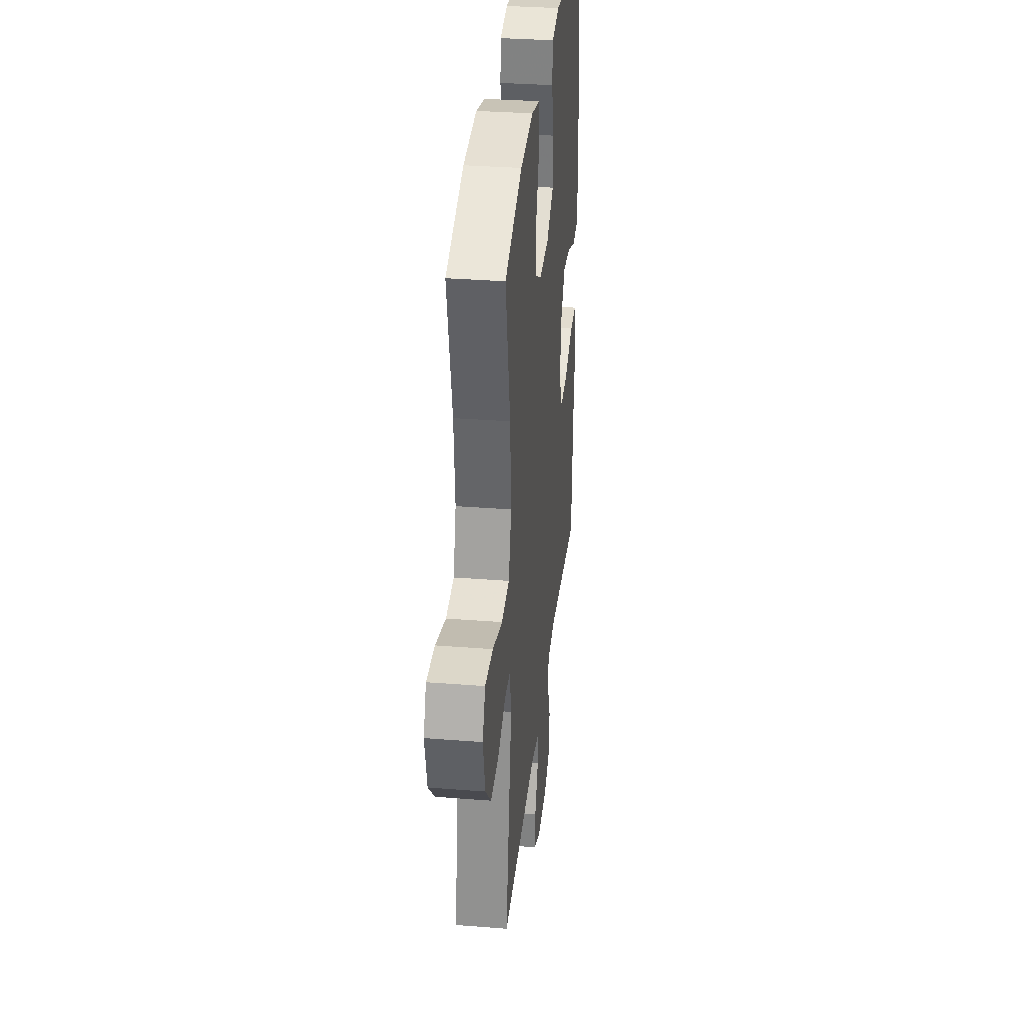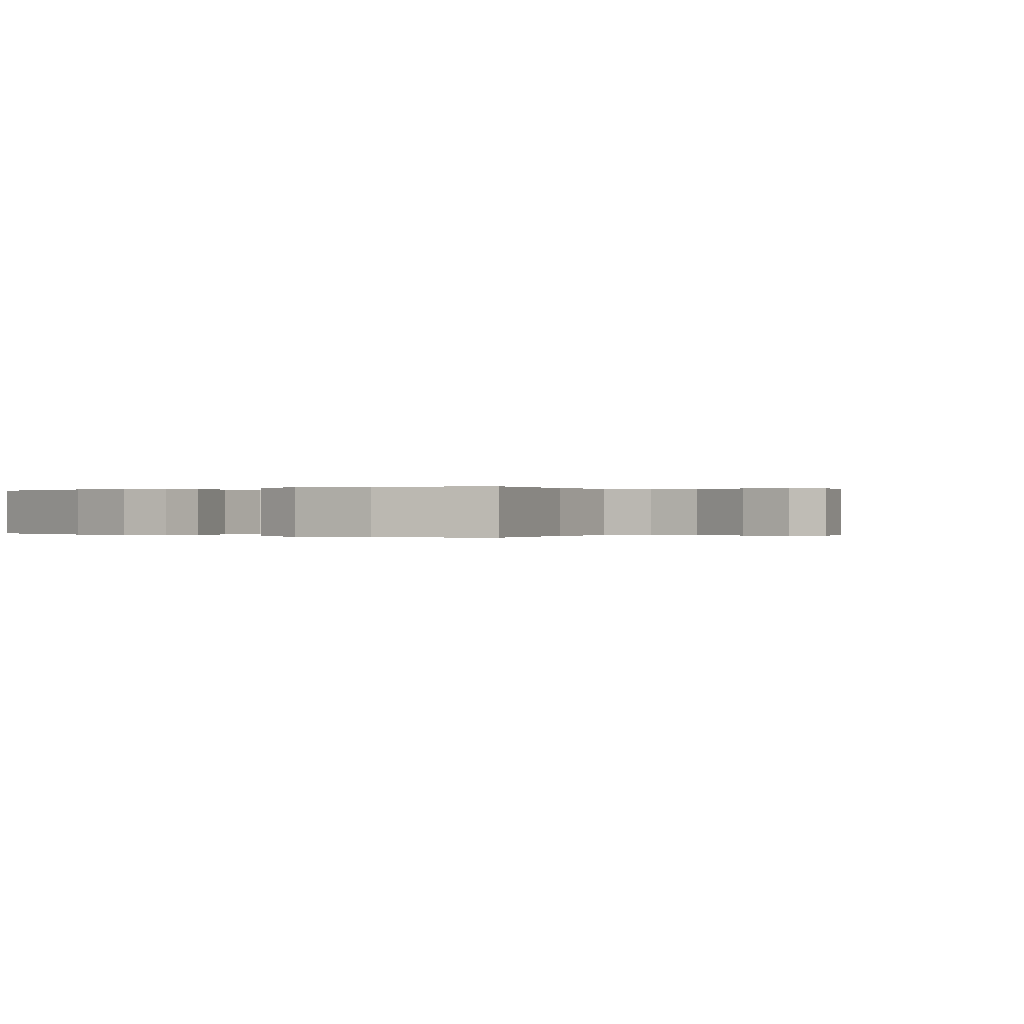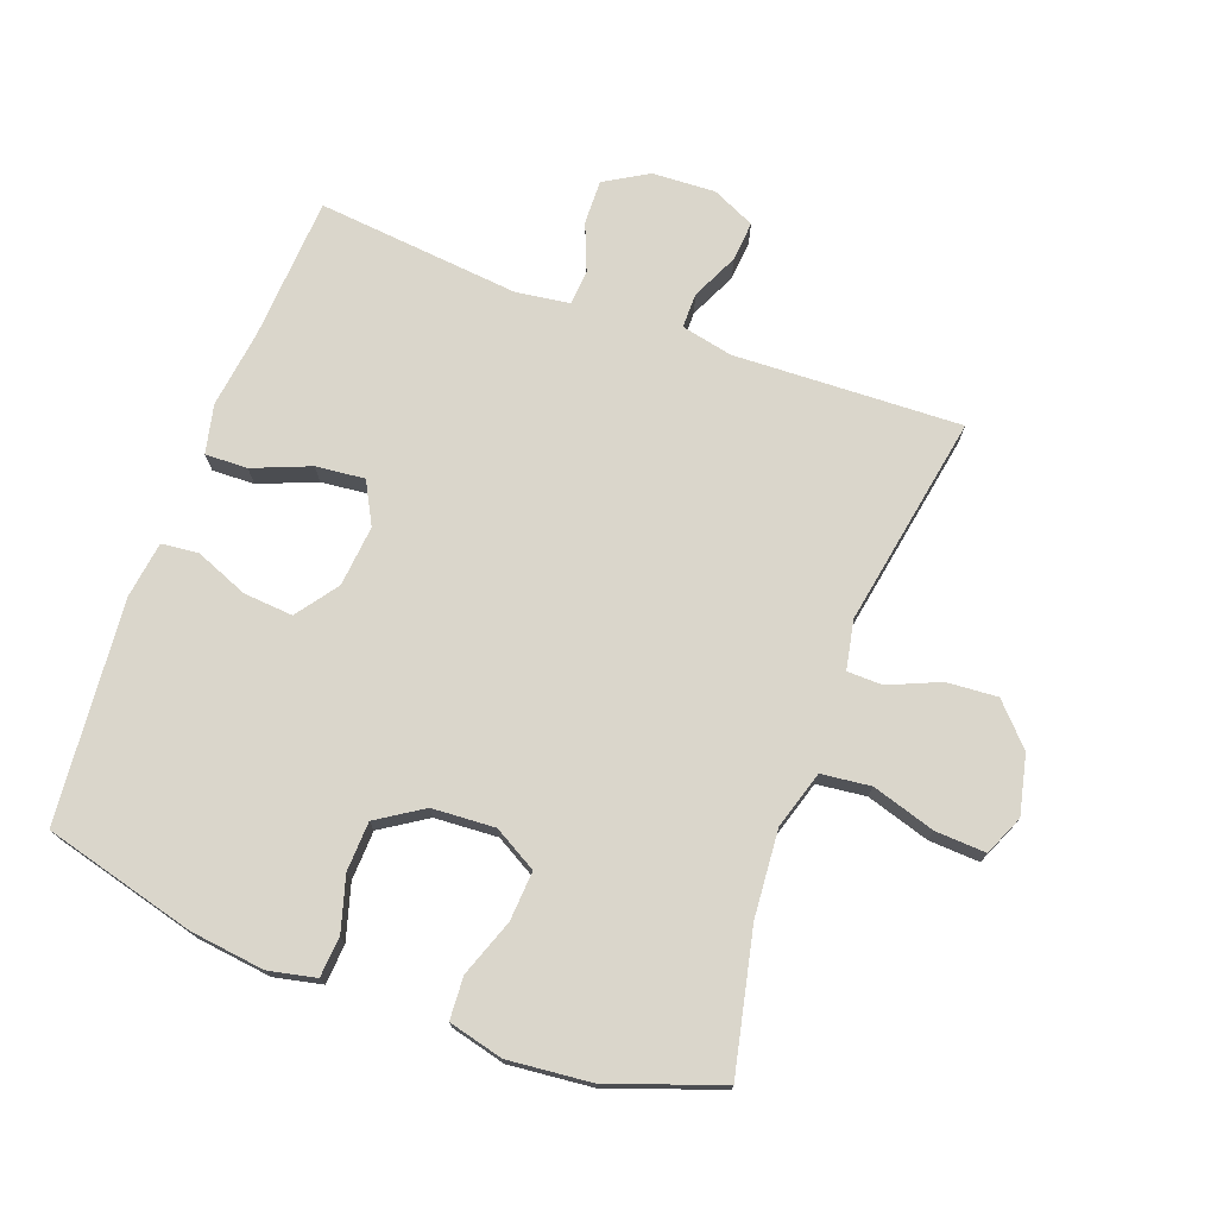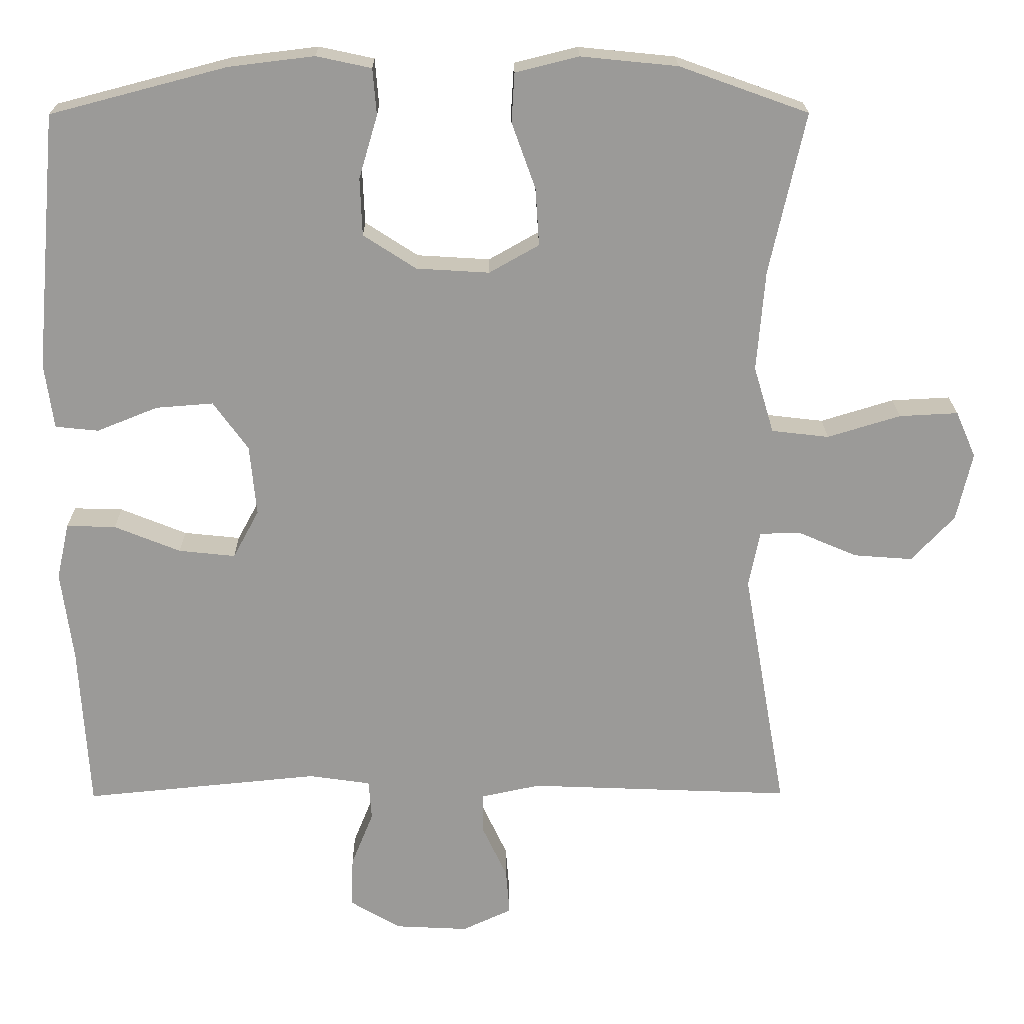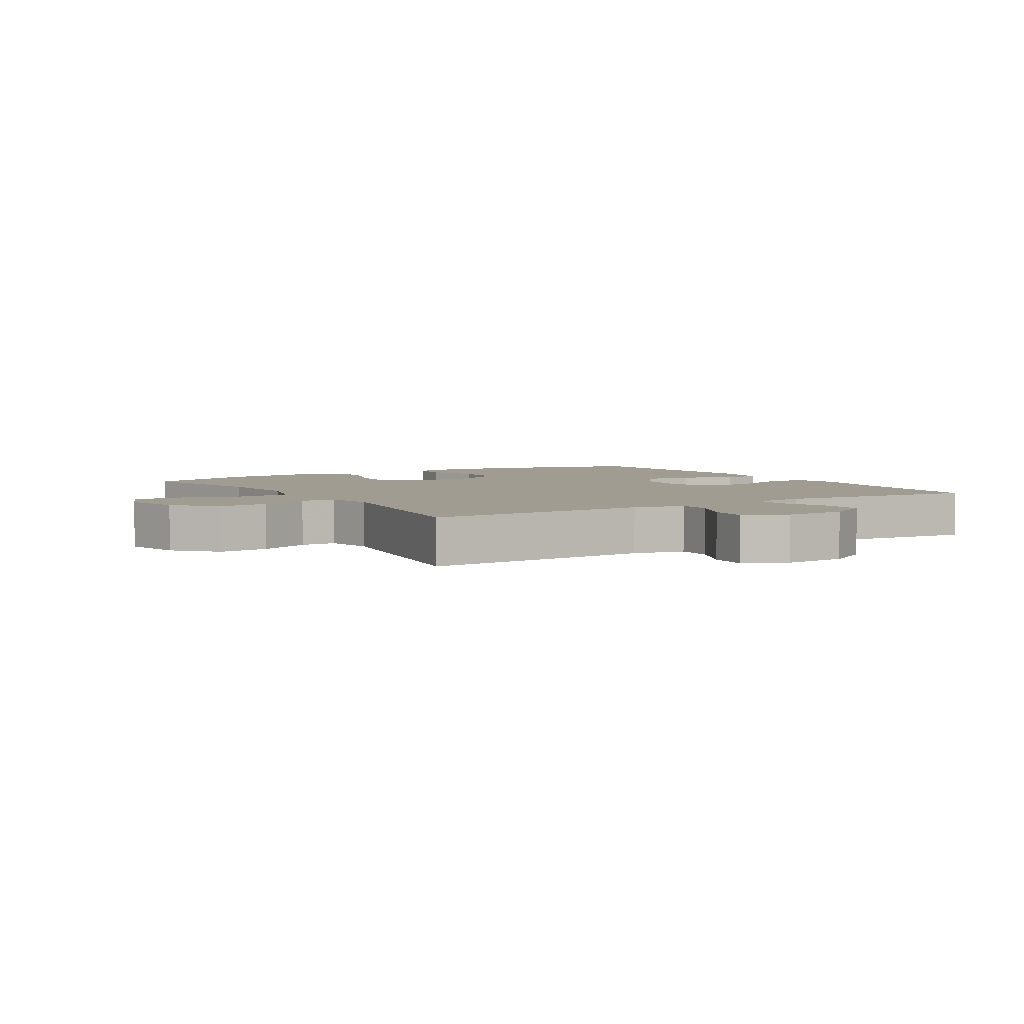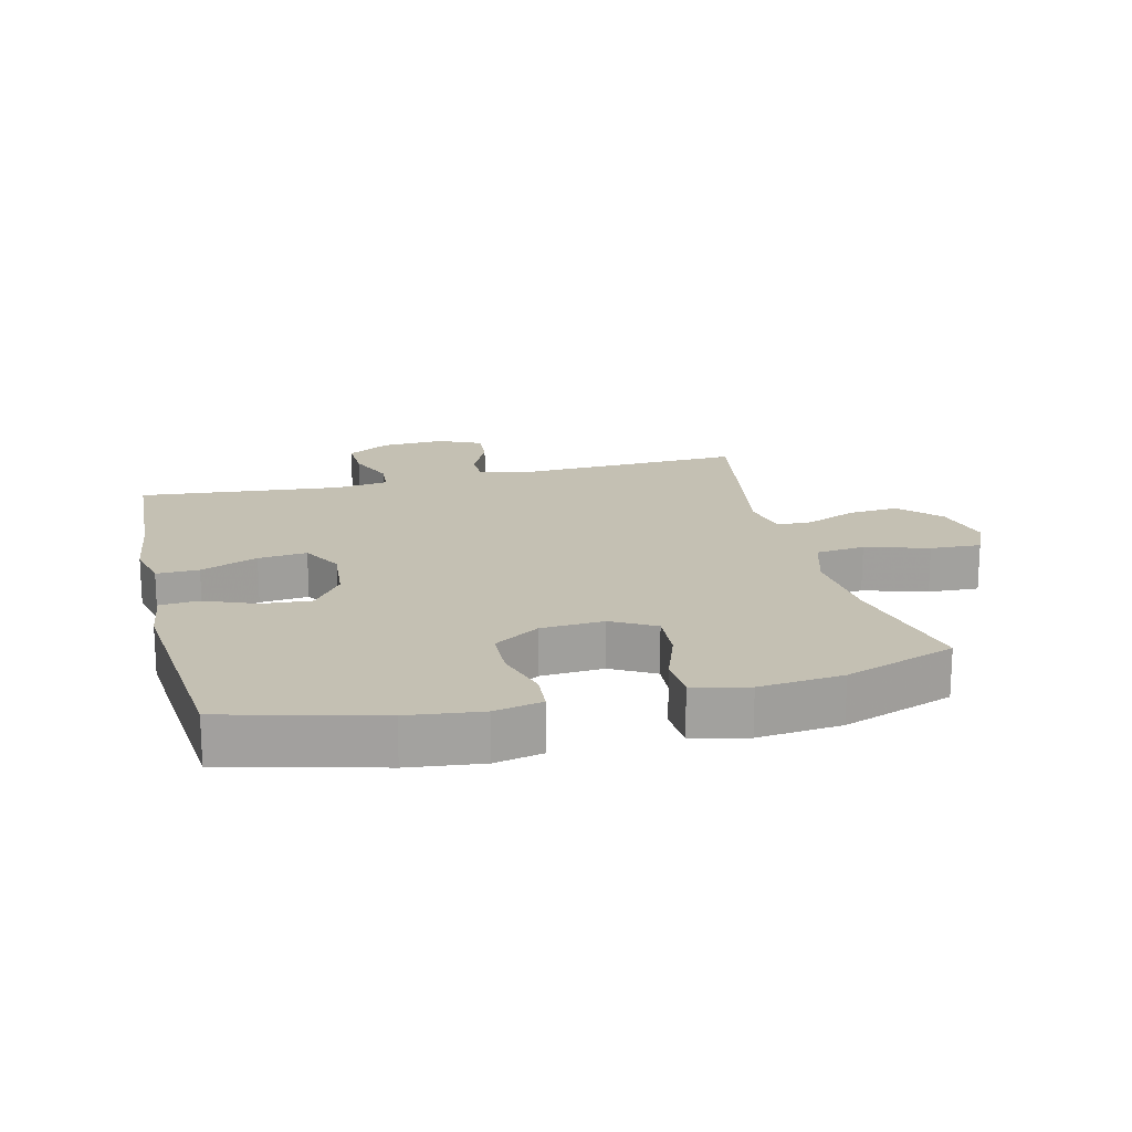
<metadata>
{"format":"obj","ext":"obj","renderer":"f3d","projection":"perspective","resolution":1024,"background":"white","views":[{"elev":33.1,"azim":96.2,"up":"+Z"},{"elev":0.0,"azim":35.8,"up":"+Y"},{"elev":74.0,"azim":20.3,"up":"+Y"},{"elev":20.6,"azim":-0.5,"up":"+Z"},{"elev":4.3,"azim":148.2,"up":"+Y"},{"elev":18.0,"azim":-13.9,"up":"+Y"}]}
</metadata>
<code>
v 0.5 0.07 0.5
v 0.452 0.07 0.283
v 0.441 0.07 0.148
v 0.468 0.07 0.058
v 0.545 0.07 0.049
v 0.643 0.07 0.079
v 0.722 0.07 0.083
v 0.749 0.07 0.021
v 0.728 0.07 -0.071
v 0.67 0.07 -0.133
v 0.591 0.07 -0.127
v 0.512 0.07 -0.093
v 0.457 0.07 -0.094
v 0.442 0.07 -0.17
v 0.5 0.07 -0.5
v 0.146 0.07 -0.486
v 0.066 0.07 -0.503
v 0.066 0.07 -0.557
v 0.1 0.07 -0.63
v 0.105 0.07 -0.692
v 0.038 0.07 -0.723
v -0.06 0.07 -0.718
v -0.128 0.07 -0.678
v -0.126 0.07 -0.609
v -0.096 0.07 -0.535
v -0.1 0.07 -0.481
v -0.183 0.07 -0.469
v -0.5 0.07 -0.5
v -0.513 0.07 -0.277
v -0.529 0.07 -0.155
v -0.512 0.07 -0.079
v -0.446 0.07 -0.081
v -0.357 0.07 -0.117
v -0.281 0.07 -0.125
v -0.246 0.07 -0.06
v -0.255 0.07 0.035
v -0.302 0.07 0.1
v -0.379 0.07 0.094
v -0.461 0.07 0.061
v -0.519 0.07 0.067
v -0.531 0.07 0.155
v -0.5 0.07 0.5
v -0.263 0.07 0.562
v -0.148 0.07 0.576
v -0.074 0.07 0.56
v -0.069 0.07 0.498
v -0.094 0.07 0.413
v -0.091 0.07 0.336
v -0.02 0.07 0.29
v 0.078 0.07 0.284
v 0.145 0.07 0.322
v 0.14 0.07 0.399
v 0.108 0.07 0.488
v 0.112 0.07 0.554
v 0.197 0.07 0.575
v 0.327 0.07 0.562
v 0.5 0 0.5
v 0.452 0 0.283
v 0.441 0 0.148
v 0.468 0 0.058
v 0.545 0 0.049
v 0.643 0 0.079
v 0.722 0 0.083
v 0.749 0 0.021
v 0.728 0 -0.071
v 0.67 0 -0.133
v 0.591 0 -0.127
v 0.512 0 -0.093
v 0.457 0 -0.094
v 0.442 0 -0.17
v 0.5 0 -0.5
v 0.146 0 -0.486
v 0.066 0 -0.503
v 0.066 0 -0.557
v 0.1 0 -0.63
v 0.105 0 -0.692
v 0.038 0 -0.723
v -0.06 0 -0.718
v -0.128 0 -0.678
v -0.126 0 -0.609
v -0.096 0 -0.535
v -0.1 0 -0.481
v -0.183 0 -0.469
v -0.5 0 -0.5
v -0.513 0 -0.277
v -0.529 0 -0.155
v -0.512 0 -0.079
v -0.446 0 -0.081
v -0.357 0 -0.117
v -0.281 0 -0.125
v -0.246 0 -0.06
v -0.255 0 0.035
v -0.302 0 0.1
v -0.379 0 0.094
v -0.461 0 0.061
v -0.519 0 0.067
v -0.531 0 0.155
v -0.5 0 0.5
v -0.263 0 0.562
v -0.148 0 0.576
v -0.074 0 0.56
v -0.069 0 0.498
v -0.094 0 0.413
v -0.091 0 0.336
v -0.02 0 0.29
v 0.078 0 0.284
v 0.145 0 0.322
v 0.14 0 0.399
v 0.108 0 0.488
v 0.112 0 0.554
v 0.197 0 0.575
v 0.327 0 0.562
f 56 1 2
f 55 56 2
f 54 55 2
f 53 54 2
f 52 53 2
f 51 52 2 3
f 50 51 3 4
f 49 50 4
f 45 46 47
f 44 45 47
f 43 44 47
f 42 43 47
f 41 42 47
f 40 41 47
f 39 40 47
f 38 39 47
f 37 38 47 48
f 36 37 48 49
f 31 32 33
f 30 31 33
f 29 30 33
f 29 33 34
f 28 29 34
f 27 28 34
f 26 27 34 35
f 23 24 25
f 22 23 25
f 21 22 25
f 20 21 25
f 19 20 25
f 18 19 25
f 17 18 25 26
f 36 49 4
f 35 36 4
f 26 35 4
f 17 26 4
f 16 17 4
f 10 11 12
f 9 10 12
f 8 9 12
f 7 8 12
f 6 7 12
f 5 6 12
f 5 12 13
f 4 5 13
f 16 4 13 14
f 14 15 16
f 58 57 112
f 58 112 111
f 58 111 110
f 58 110 109
f 58 109 108
f 59 58 108 107
f 60 59 107 106
f 60 106 105
f 103 102 101
f 103 101 100
f 103 100 99
f 103 99 98
f 103 98 97
f 103 97 96
f 103 96 95
f 103 95 94
f 104 103 94 93
f 105 104 93 92
f 89 88 87
f 89 87 86
f 89 86 85
f 90 89 85
f 90 85 84
f 90 84 83
f 91 90 83 82
f 81 80 79
f 81 79 78
f 81 78 77
f 81 77 76
f 81 76 75
f 81 75 74
f 82 81 74 73
f 60 105 92
f 60 92 91
f 60 91 82
f 60 82 73
f 60 73 72
f 68 67 66
f 68 66 65
f 68 65 64
f 68 64 63
f 68 63 62
f 68 62 61
f 69 68 61
f 69 61 60
f 70 69 60 72
f 72 71 70
f 1 57 58 2
f 2 58 59 3
f 3 59 60 4
f 4 60 61 5
f 5 61 62 6
f 6 62 63 7
f 7 63 64 8
f 8 64 65 9
f 9 65 66 10
f 10 66 67 11
f 11 67 68 12
f 12 68 69 13
f 13 69 70 14
f 14 70 71 15
f 15 71 72 16
f 16 72 73 17
f 17 73 74 18
f 18 74 75 19
f 19 75 76 20
f 20 76 77 21
f 21 77 78 22
f 22 78 79 23
f 23 79 80 24
f 24 80 81 25
f 25 81 82 26
f 26 82 83 27
f 27 83 84 28
f 28 84 85 29
f 29 85 86 30
f 30 86 87 31
f 31 87 88 32
f 32 88 89 33
f 33 89 90 34
f 34 90 91 35
f 35 91 92 36
f 36 92 93 37
f 37 93 94 38
f 38 94 95 39
f 39 95 96 40
f 40 96 97 41
f 41 97 98 42
f 42 98 99 43
f 43 99 100 44
f 44 100 101 45
f 45 101 102 46
f 46 102 103 47
f 47 103 104 48
f 48 104 105 49
f 49 105 106 50
f 50 106 107 51
f 51 107 108 52
f 52 108 109 53
f 53 109 110 54
f 54 110 111 55
f 55 111 112 56
f 56 112 57 1

</code>
